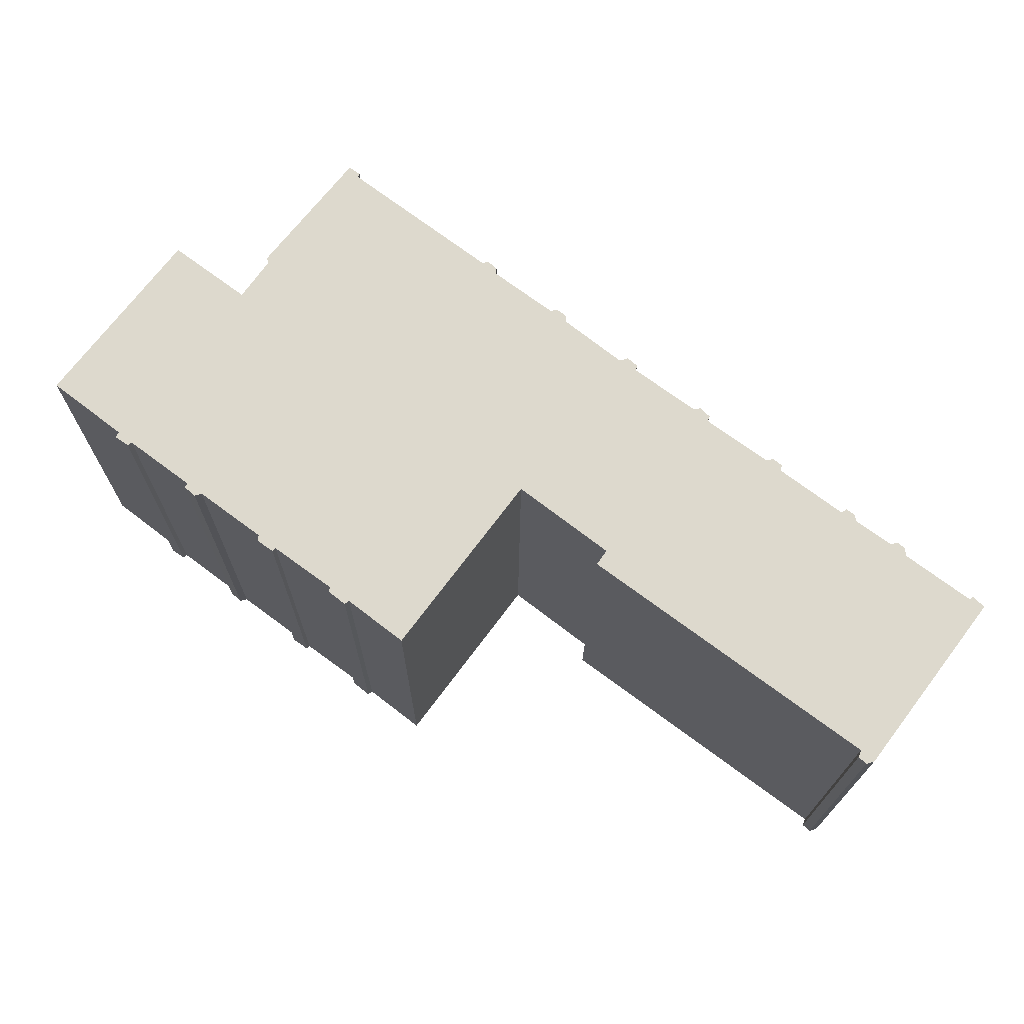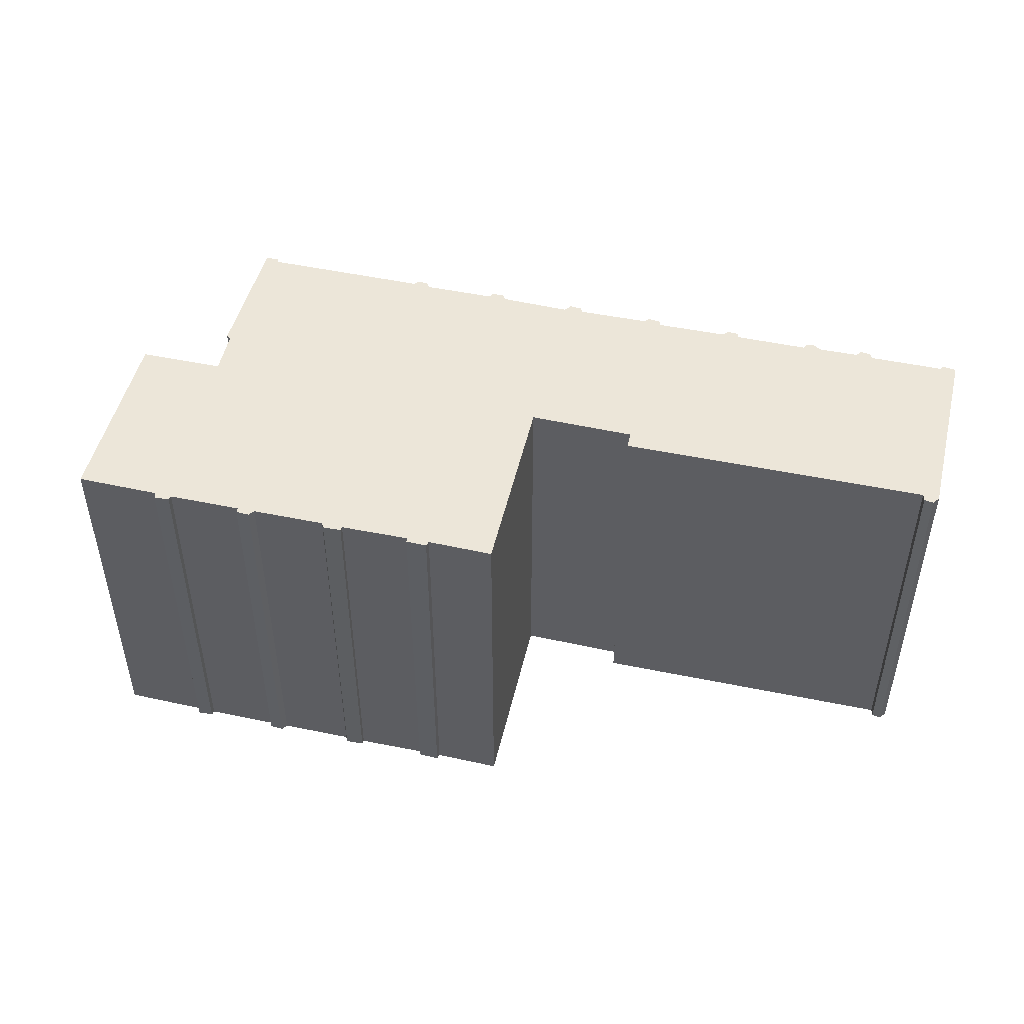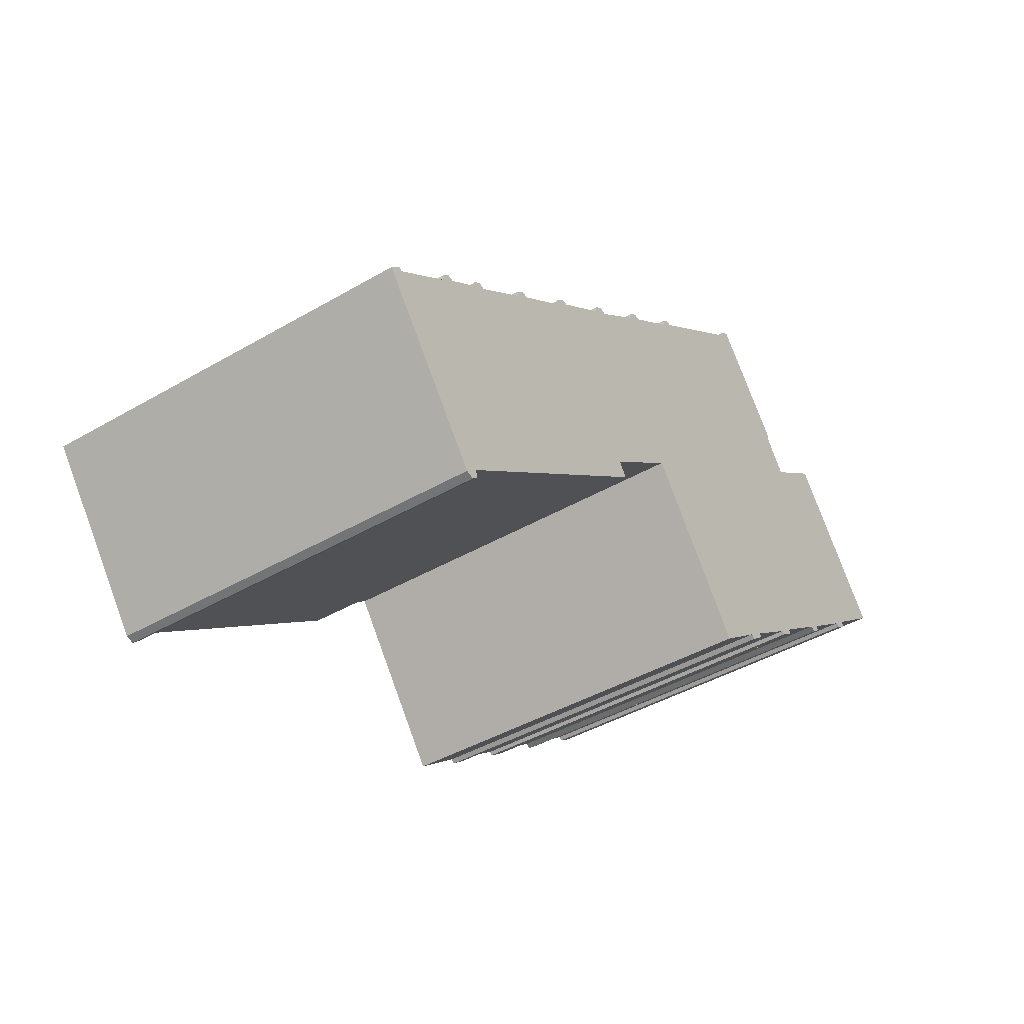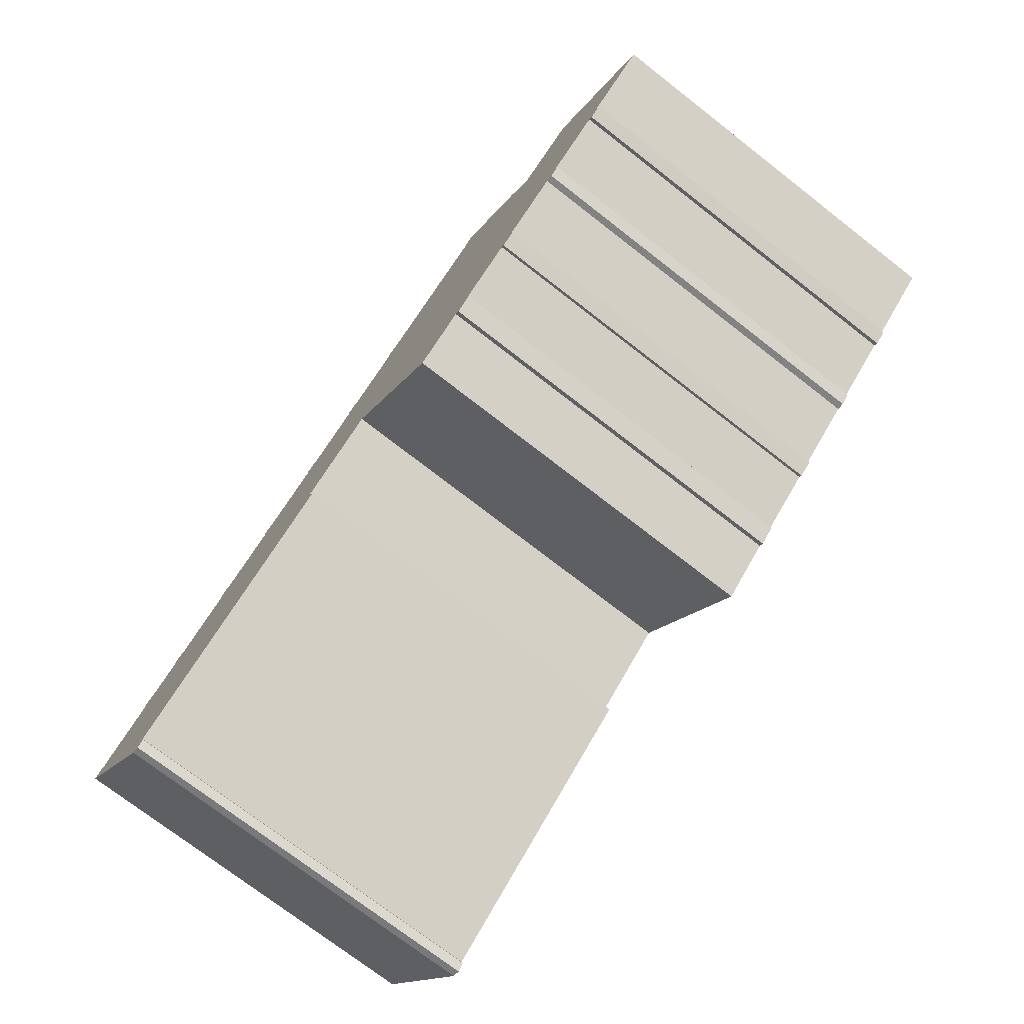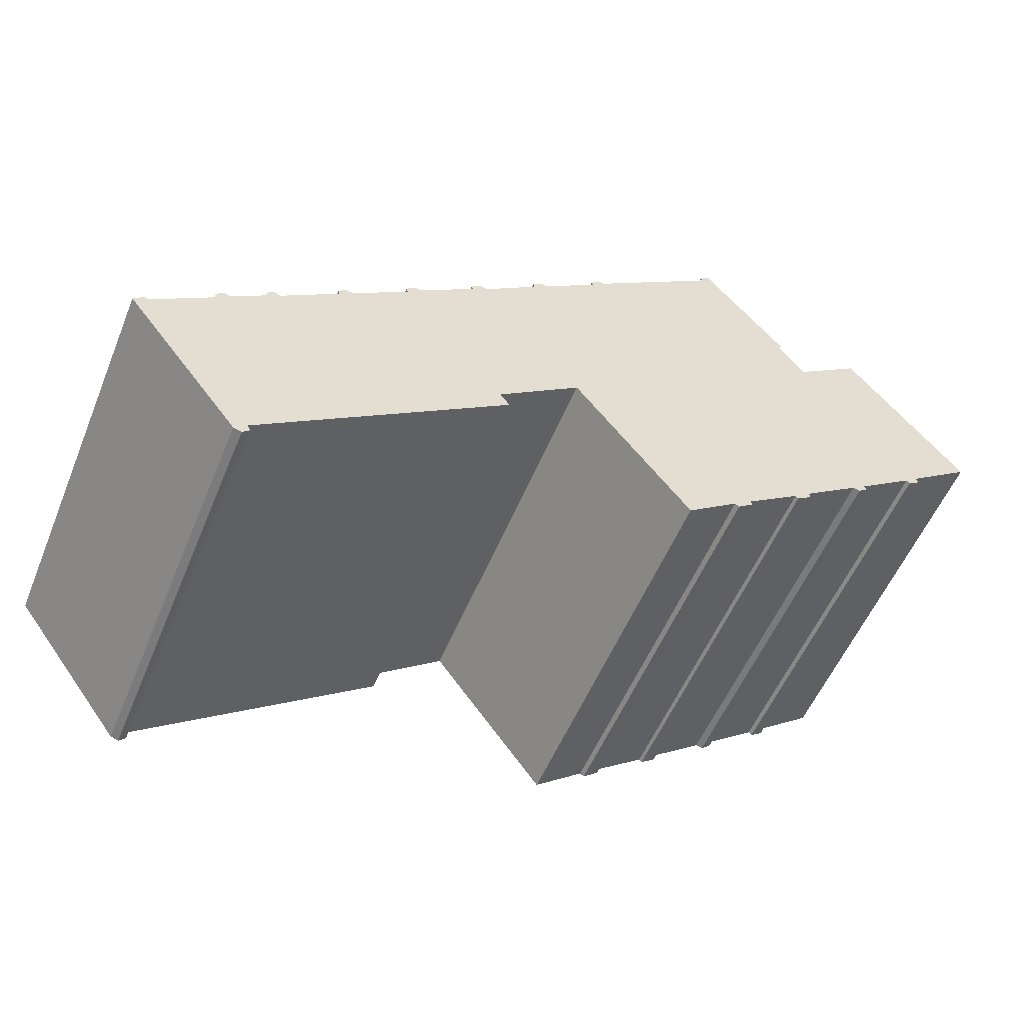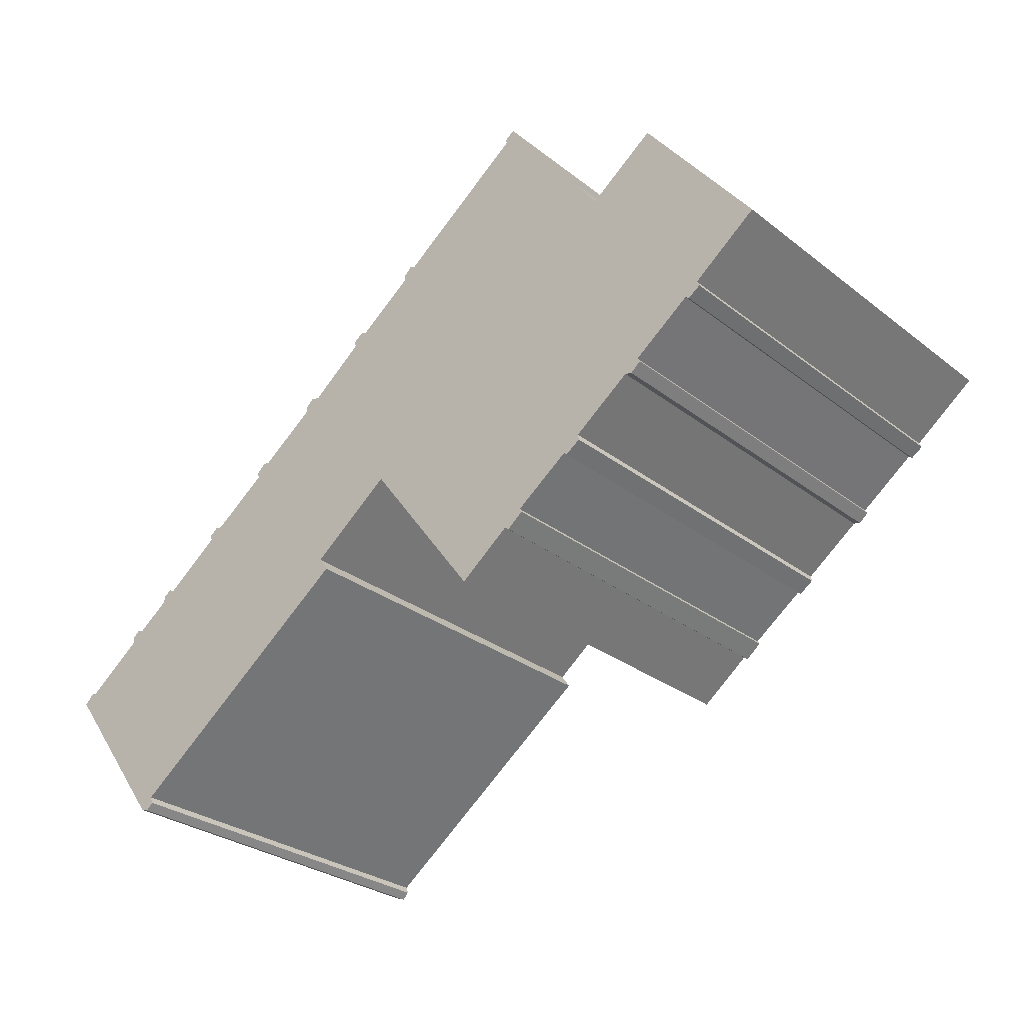
<metadata>
{"format":"obj","ext":"obj","renderer":"f3d","projection":"perspective","resolution":1024,"background":"white","views":[{"elev":-18.0,"azim":179.7,"up":"+Z"},{"elev":49.5,"azim":156.3,"up":"+Y"},{"elev":-42.4,"azim":-55.1,"up":"+Z"},{"elev":-74.4,"azim":52.2,"up":"+Z"},{"elev":-54.9,"azim":-22.3,"up":"+Z"},{"elev":-28.7,"azim":41.0,"up":"+Z"}]}
</metadata>
<code>
v  34.4 16.35 15.32
v  31.34 16.35 14.1
v  33.89 16.35 15.98
v  38.58 16.35 9.89
v  38.74 16.35 9.682
v  36.23 16.35 7.755
v  31.05 16.35 13.88
v  30.02 16.35 15.61
v  26.11 16.35 19.67
v  26.54 16.35 19.98
v  29.96 16.35 15.39
v  35.98 16.35 7.567
v  26.17 16.35 19.51
v  20.68 16.35 15.39
v  36.09 16.35 7.342
v  35.41 16.35 7.108
v  35.56 16.35 6.983
v  32.97 16.35 5.289
v  33.08 16.35 5.125
v  32.66 16.35 4.763
v  32.36 16.35 4.843
v  29.91 16.35 3.027
v  20.44 16.35 15.47
v  20.08 16.35 15.13
v  20.12 16.35 14.91
v  17.75 16.35 13.15
v  29.96 16.35 2.792
v  29.2 16.35 2.474
v  29.32 16.35 2.351
v  26.88 16.35 0.777
v  17.48 16.35 13.22
v  17.07 16.35 12.9
v  17.12 16.35 12.68
v  14.81 16.35 10.86
v  26.97 16.35 0.625
v  26.28 16.35 0.077
v  26.11 16.35 0.212
v  23.93 16.35 -1.468
v  19.03 16.35 5.081
v  14.47 16.35 10.97
v  19.68 16.35 4.216
v  14.08 16.35 10.64
v  18.36 16.35 4.569
v  14.12 16.35 10.41
v  14.04 16.35 10.35
v  11.7 16.35 8.645
v  15.5 16.35 2.373
v  11.44 16.35 8.695
v  11.05 16.35 8.33
v  11.13 16.35 8.118
v  8.719 16.35 6.357
v  15.9 16.35 1.807
v  5.382 16.35 -5.981
v  8.426 16.35 6.42
v  8.144 16.35 5.914
v  8.088 16.35 6.137
v  5.684 16.35 4.073
v  5.464 16.35 4.198
v  5.157 16.35 3.993
v  5.072 16.35 3.684
v  3.691 16.35 2.685
v  3.395 16.35 2.751
v  3.109 16.35 2.486
v  3.103 16.35 2.195
v  0.572 16.35 0.313
v  0.445 16.35 0.42
v  0 16.35 1.001e-15
v  5.487 16.35 -6.258
v  5.198 16.35 -6.544
v  4.857 16.35 -6.43
v  5.487 3.832e-16 -6.258
v  5.198 4.007e-16 -6.544
v  38.74 -5.929e-16 9.682
v  35.98 -4.633e-16 7.567
v  36.23 -4.749e-16 7.755
v  36.09 -4.496e-16 7.342
v  35.56 -4.276e-16 6.983
v  35.41 -4.352e-16 7.108
v  32.97 -3.239e-16 5.289
v  33.08 -3.138e-16 5.125
v  32.66 -2.917e-16 4.763
v  32.36 -2.965e-16 4.843
v  29.91 -1.853e-16 3.027
v  29.96 -1.71e-16 2.792
v  29.32 -1.44e-16 2.351
v  29.2 -1.515e-16 2.474
v  26.88 -4.758e-17 0.777
v  26.97 -3.827e-17 0.625
v  26.28 -4.715e-18 0.077
v  26.11 -1.298e-17 0.212
v  23.93 8.989e-17 -1.468
v  19.03 -3.111e-16 5.081
v  15.5 -1.453e-16 2.373
v  18.36 -2.798e-16 4.569
v  15.9 -1.106e-16 1.807
v  5.382 3.662e-16 -5.981
v  4.857 3.937e-16 -6.43
v  0 0 0
v  19.68 -2.582e-16 4.216
v  0.445 -2.572e-17 0.42
v  0.572 -1.917e-17 0.313
v  3.103 -1.344e-16 2.195
v  3.109 -1.522e-16 2.486
v  3.395 -1.685e-16 2.751
v  3.691 -1.644e-16 2.685
v  5.072 -2.256e-16 3.684
v  5.157 -2.445e-16 3.993
v  5.464 -2.571e-16 4.198
v  5.684 -2.494e-16 4.073
v  8.144 -3.621e-16 5.914
v  8.088 -3.758e-16 6.137
v  8.426 -3.931e-16 6.42
v  8.719 -3.893e-16 6.357
v  11.13 -4.971e-16 8.118
v  11.05 -5.101e-16 8.33
v  11.44 -5.324e-16 8.695
v  11.7 -5.294e-16 8.645
v  14.12 -6.374e-16 10.41
v  14.04 -6.338e-16 10.35
v  14.08 -6.513e-16 10.64
v  14.47 -6.715e-16 10.97
v  14.81 -6.649e-16 10.86
v  17.12 -7.762e-16 12.68
v  17.07 -7.902e-16 12.9
v  17.48 -8.096e-16 13.22
v  17.75 -8.053e-16 13.15
v  20.12 -9.129e-16 14.91
v  20.08 -9.268e-16 15.13
v  20.44 -9.472e-16 15.47
v  20.68 -9.424e-16 15.39
v  26.17 -1.195e-15 19.51
v  26.11 -1.204e-15 19.67
v  26.54 -1.223e-15 19.98
v  31.05 -8.497e-16 13.88
v  33.89 -9.787e-16 15.98
v  31.34 -8.633e-16 14.1
v  30.02 -9.559e-16 15.61
v  29.96 -9.421e-16 15.39
v  34.4 -9.38e-16 15.32
v  38.58 -6.056e-16 9.89
g defaultobject
f 1 2 3
f 2 1 4
f 2 4 5
f 2 5 6
f 2 6 7
f 8 9 10
f 9 8 11
f 9 11 7
f 9 7 6
f 9 6 12
f 9 12 13
f 13 12 14
f 14 12 15
f 14 15 16
f 16 15 17
f 14 16 18
f 14 18 19
f 14 19 20
f 14 20 21
f 14 21 22
f 14 22 23
f 23 22 24
f 24 22 25
f 25 22 26
f 26 22 27
f 26 27 28
f 28 27 29
f 26 28 30
f 26 30 31
f 31 30 32
f 32 30 33
f 33 30 34
f 34 30 35
f 34 35 36
f 34 36 37
f 34 37 38
f 34 38 39
f 34 39 40
f 39 38 41
f 39 42 40
f 42 39 43
f 42 43 44
f 44 43 45
f 45 43 46
f 46 43 47
f 46 47 48
f 48 47 49
f 49 47 50
f 50 47 51
f 51 47 52
f 51 52 53
f 51 53 54
f 54 53 55
f 54 55 56
f 55 53 57
f 57 53 58
f 58 53 59
f 59 53 60
f 60 53 61
f 61 53 62
f 62 53 63
f 63 53 64
f 64 53 65
f 65 53 66
f 66 53 67
f 67 53 68
f 67 68 69
f 67 69 70
f 71 69 68
f 69 71 72
f 73 6 5
f 6 73 12
f 12 73 74
f 74 73 75
f 76 17 15
f 17 76 77
f 78 18 16
f 18 78 79
f 80 20 19
f 20 80 81
f 82 22 21
f 22 82 83
f 84 29 27
f 29 84 85
f 86 30 28
f 30 86 87
f 88 36 35
f 36 88 89
f 90 38 37
f 38 90 91
f 92 43 39
f 43 92 47
f 47 92 93
f 93 92 94
f 95 53 52
f 53 95 96
f 72 70 69
f 70 72 97
f 81 21 20
f 21 81 82
f 97 67 70
f 67 97 98
f 77 16 17
f 16 77 78
f 85 28 29
f 28 85 86
f 89 37 36
f 37 89 90
f 91 41 38
f 41 91 39
f 39 91 92
f 92 91 99
f 98 66 67
f 66 98 100
f 101 64 65
f 64 101 102
f 103 62 63
f 62 103 104
f 105 60 61
f 60 105 106
f 107 58 59
f 58 107 108
f 109 55 57
f 55 109 110
f 111 54 56
f 54 111 112
f 113 50 51
f 50 113 114
f 115 48 49
f 48 115 116
f 117 45 46
f 45 117 44
f 44 117 118
f 118 117 119
f 120 40 42
f 40 120 121
f 122 33 34
f 33 122 123
f 124 31 32
f 31 124 125
f 126 25 26
f 25 126 127
f 128 23 24
f 23 128 129
f 130 13 14
f 13 130 131
f 132 10 9
f 10 132 133
f 134 2 7
f 2 134 3
f 3 134 135
f 135 134 136
f 100 65 66
f 65 100 101
f 108 57 58
f 57 108 109
f 133 8 10
f 8 133 137
f 138 7 11
f 7 138 134
f 135 1 3
f 1 135 4
f 4 135 5
f 5 135 139
f 5 139 140
f 5 140 73
f 74 15 12
f 15 74 76
f 79 19 18
f 19 79 80
f 87 35 30
f 35 87 88
f 93 52 47
f 52 93 95
f 102 63 64
f 63 102 103
f 106 59 60
f 59 106 107
f 110 56 55
f 56 110 111
f 114 49 50
f 49 114 115
f 118 42 44
f 42 118 120
f 123 32 33
f 32 123 124
f 127 24 25
f 24 127 128
f 131 9 13
f 9 131 132
f 104 61 62
f 61 104 105
f 112 51 54
f 51 112 113
f 116 46 48
f 46 116 117
f 121 34 40
f 34 121 122
f 125 26 31
f 26 125 126
f 129 14 23
f 14 129 130
f 137 11 8
f 11 137 138
f 83 27 22
f 27 83 84
f 96 68 53
f 68 96 71
f 88 90 89
f 84 86 85
f 80 82 81
f 74 113 76
f 113 74 114
f 114 74 75
f 114 75 73
f 114 73 115
f 115 73 117
f 115 117 116
f 76 78 77
f 78 76 111
f 111 76 113
f 111 113 112
f 90 99 91
f 99 90 88
f 99 88 87
f 99 87 86
f 99 86 84
f 99 84 83
f 99 83 82
f 99 82 92
f 92 82 80
f 92 80 79
f 92 79 78
f 92 78 110
f 110 78 111
f 92 109 94
f 109 92 110
f 71 97 72
f 97 71 98
f 98 71 96
f 98 96 95
f 98 95 101
f 101 95 102
f 102 95 93
f 102 93 94
f 102 94 103
f 103 94 105
f 105 94 106
f 106 94 107
f 107 94 109
f 107 109 108
f 140 117 73
f 117 140 119
f 119 140 134
f 134 140 139
f 119 134 118
f 118 134 120
f 120 134 122
f 122 134 123
f 123 134 124
f 124 134 126
f 134 139 136
f 136 139 135
f 137 131 130
f 131 137 133
f 131 133 132
f 134 127 126
f 127 134 138
f 127 138 128
f 128 138 137
f 128 137 130
f 128 130 129
f 125 124 126
f 121 120 122
f 104 103 105
f 100 98 101

</code>
